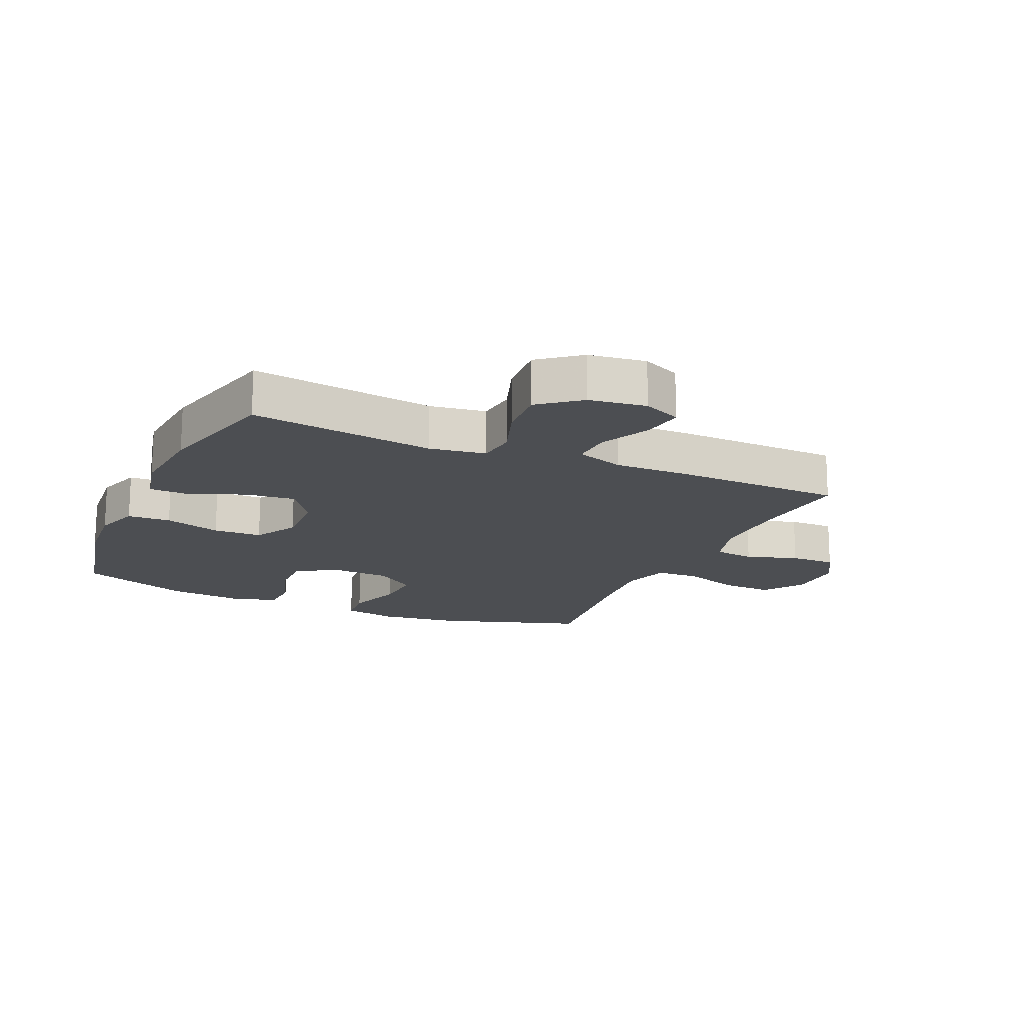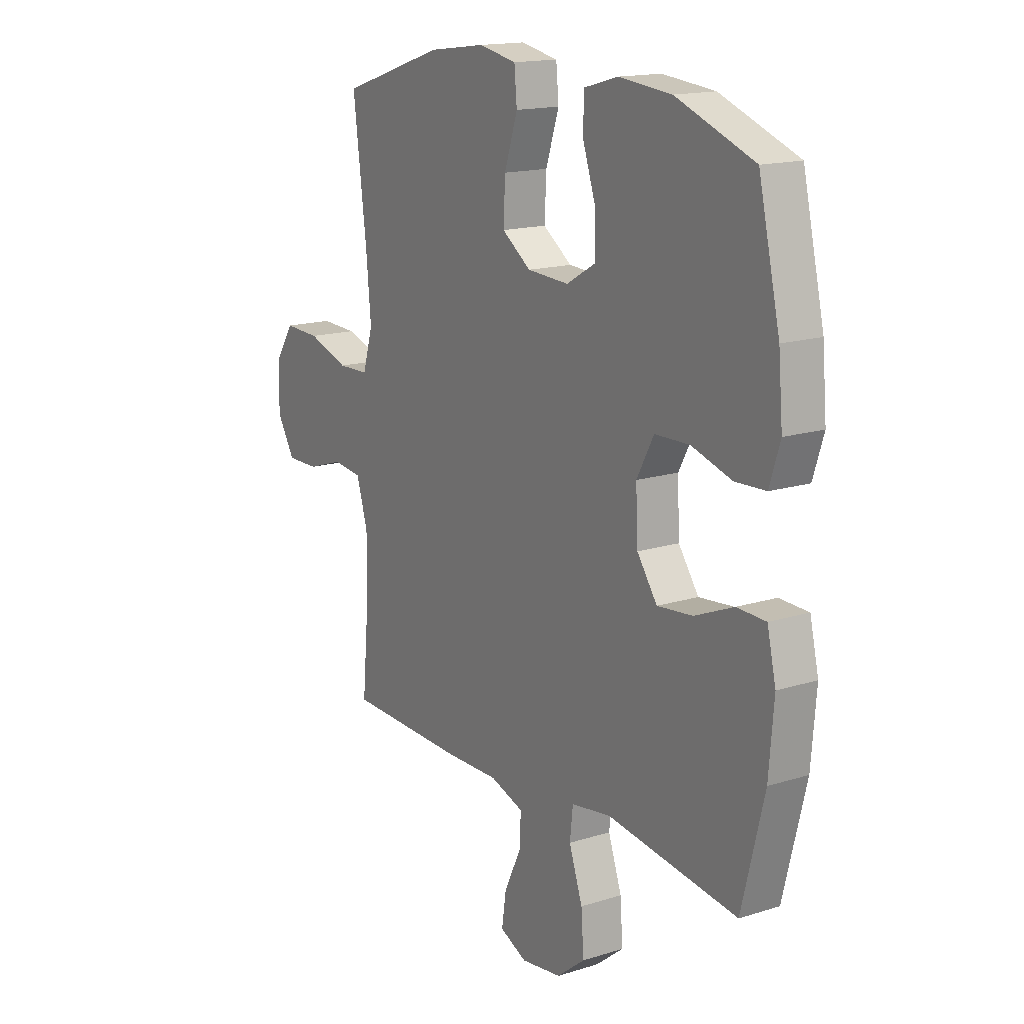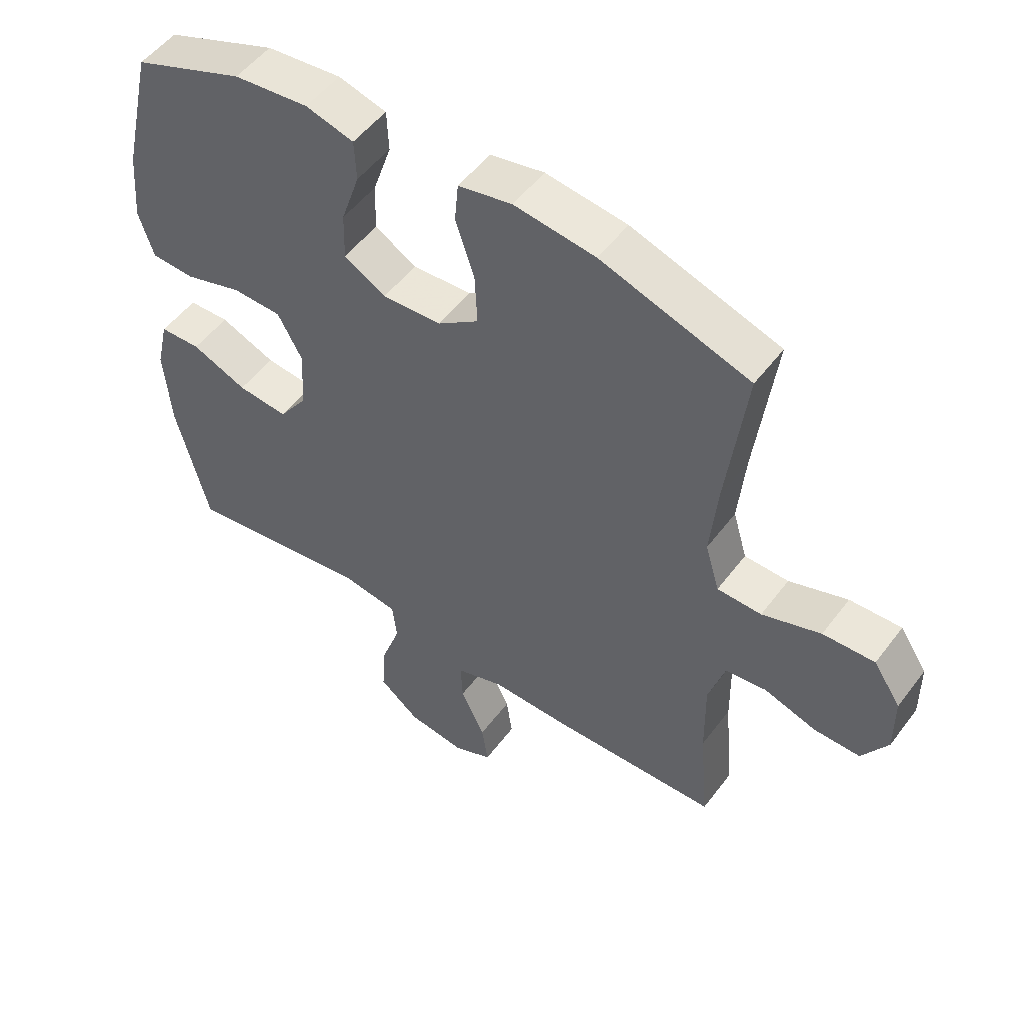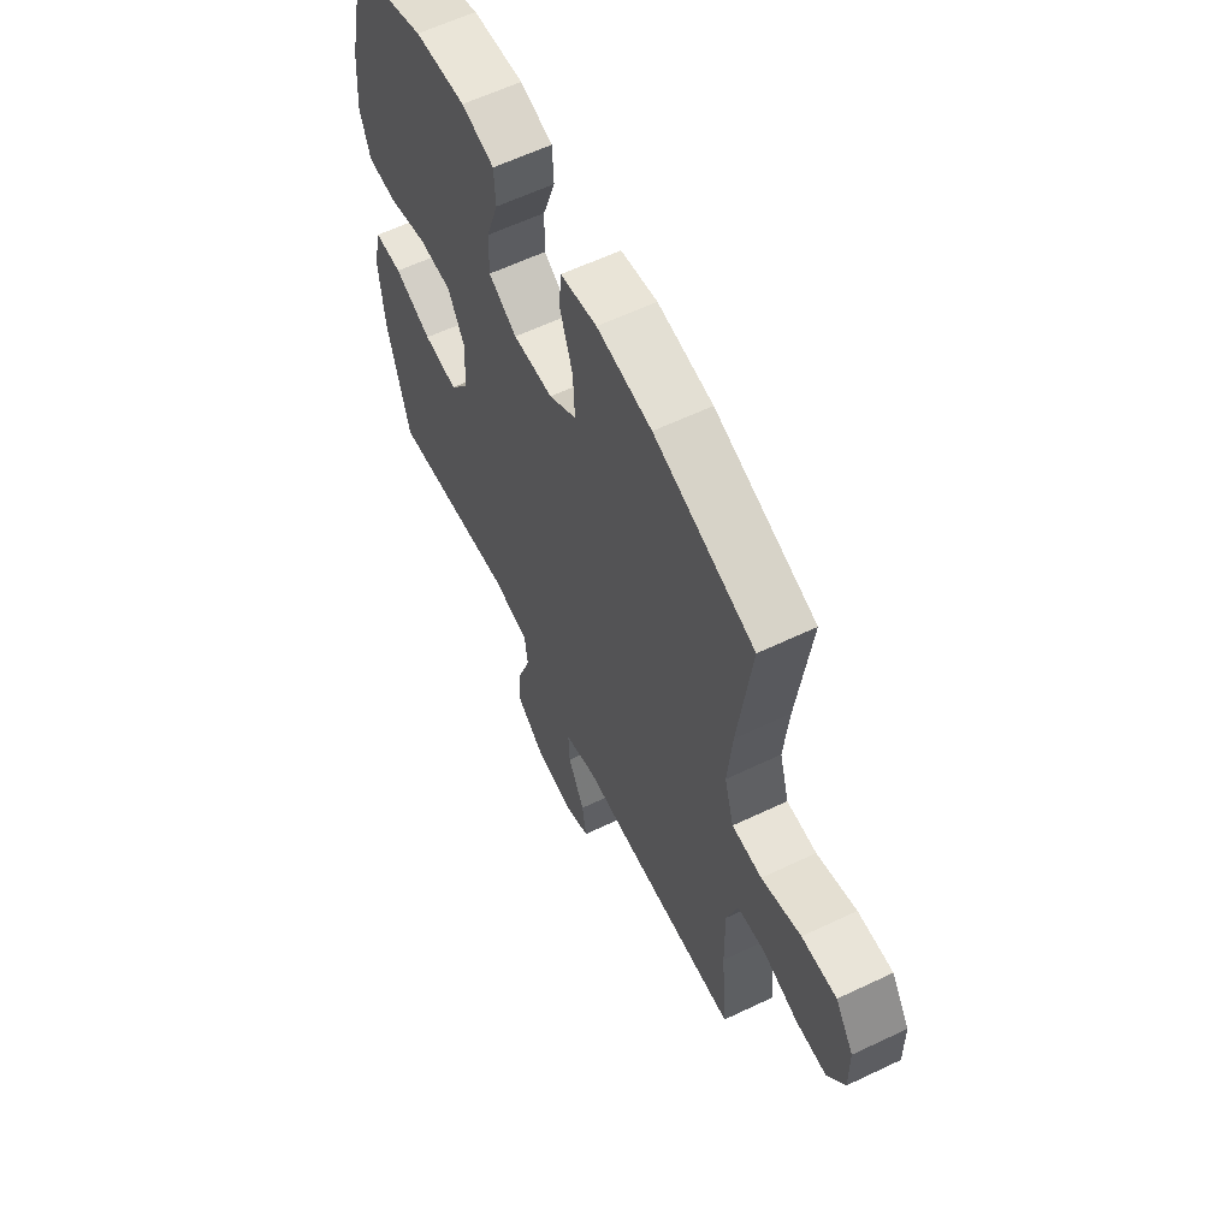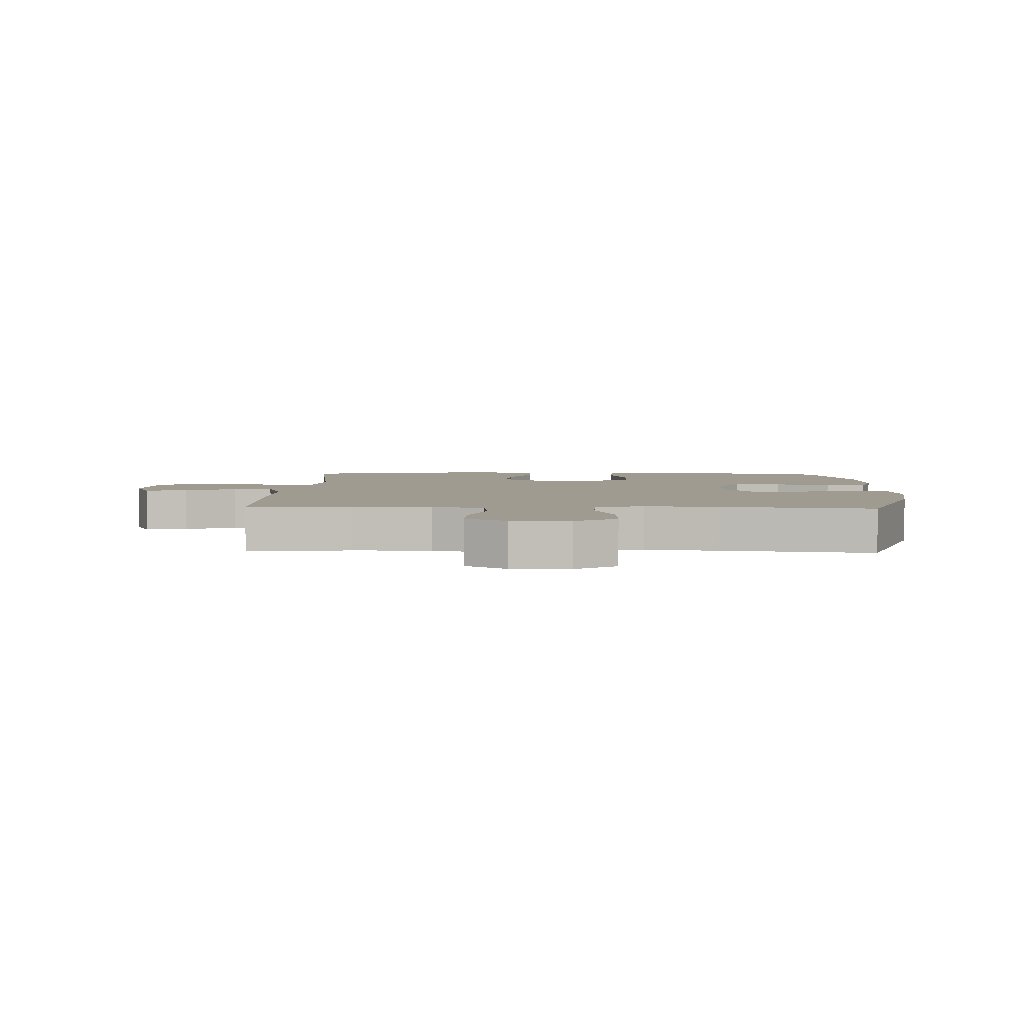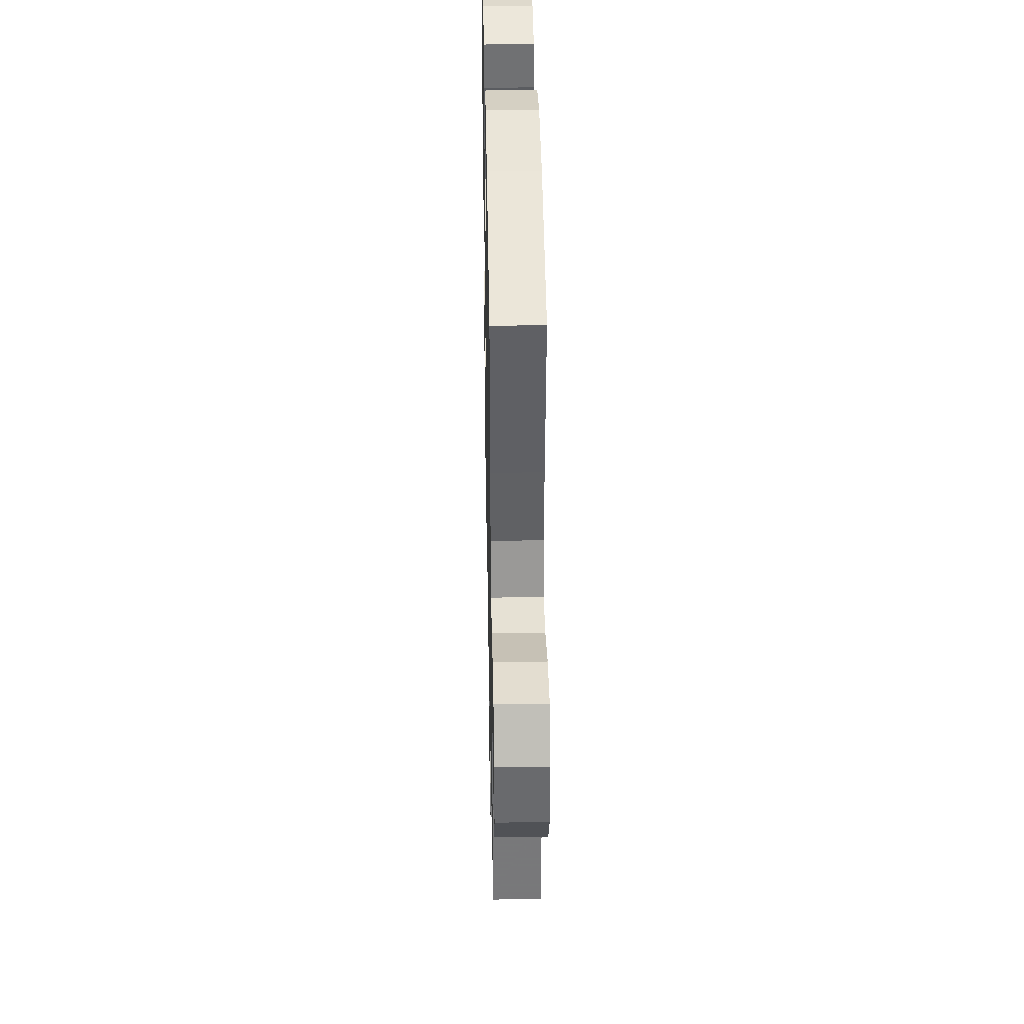
<metadata>
{"format":"obj","ext":"obj","renderer":"f3d","projection":"perspective","resolution":1024,"background":"white","views":[{"elev":-16.6,"azim":155.9,"up":"+Y"},{"elev":15.9,"azim":57.0,"up":"+Z"},{"elev":52.0,"azim":-144.1,"up":"+Z"},{"elev":61.0,"azim":-115.9,"up":"+Z"},{"elev":4.1,"azim":-88.0,"up":"+Y"},{"elev":37.6,"azim":-91.1,"up":"+Z"}]}
</metadata>
<code>
v 0.5 0.07 -0.5
v 0.201 0.07 -0.459
v 0.11 0.07 -0.473
v 0.103 0.07 -0.536
v 0.134 0.07 -0.625
v 0.14 0.07 -0.709
v 0.075 0.07 -0.761
v -0.018 0.07 -0.774
v -0.08 0.07 -0.746
v -0.07 0.07 -0.678
v -0.031 0.07 -0.596
v -0.028 0.07 -0.531
v -0.105 0.07 -0.505
v -0.227 0.07 -0.507
v -0.5 0.07 -0.5
v -0.485 0.07 -0.332
v -0.483 0.07 -0.204
v -0.509 0.07 -0.119
v -0.575 0.07 -0.111
v -0.659 0.07 -0.138
v -0.733 0.07 -0.139
v -0.774 0.07 -0.072
v -0.773 0.07 0.023
v -0.729 0.07 0.089
v -0.646 0.07 0.086
v -0.552 0.07 0.054
v -0.481 0.07 0.056
v -0.458 0.07 0.134
v -0.469 0.07 0.254
v -0.5 0.07 0.5
v -0.262 0.07 0.578
v -0.132 0.07 0.595
v -0.046 0.07 0.578
v -0.04 0.07 0.513
v -0.07 0.07 0.422
v -0.074 0.07 0.34
v -0.008 0.07 0.293
v 0.087 0.07 0.288
v 0.154 0.07 0.327
v 0.152 0.07 0.404
v 0.122 0.07 0.493
v 0.125 0.07 0.559
v 0.202 0.07 0.58
v 0.322 0.07 0.568
v 0.5 0.07 0.5
v 0.549 0.07 0.287
v 0.559 0.07 0.171
v 0.535 0.07 0.096
v 0.465 0.07 0.093
v 0.373 0.07 0.121
v 0.294 0.07 0.119
v 0.255 0.07 0.047
v 0.26 0.07 -0.052
v 0.306 0.07 -0.117
v 0.387 0.07 -0.109
v 0.476 0.07 -0.072
v 0.542 0.07 -0.074
v 0.562 0.07 -0.16
v 0.551 0.07 -0.294
v 0.5 0 -0.5
v 0.201 0 -0.459
v 0.11 0 -0.473
v 0.103 0 -0.536
v 0.134 0 -0.625
v 0.14 0 -0.709
v 0.075 0 -0.761
v -0.018 0 -0.774
v -0.08 0 -0.746
v -0.07 0 -0.678
v -0.031 0 -0.596
v -0.028 0 -0.531
v -0.105 0 -0.505
v -0.227 0 -0.507
v -0.5 0 -0.5
v -0.485 0 -0.332
v -0.483 0 -0.204
v -0.509 0 -0.119
v -0.575 0 -0.111
v -0.659 0 -0.138
v -0.733 0 -0.139
v -0.774 0 -0.072
v -0.773 0 0.023
v -0.729 0 0.089
v -0.646 0 0.086
v -0.552 0 0.054
v -0.481 0 0.056
v -0.458 0 0.134
v -0.469 0 0.254
v -0.5 0 0.5
v -0.262 0 0.578
v -0.132 0 0.595
v -0.046 0 0.578
v -0.04 0 0.513
v -0.07 0 0.422
v -0.074 0 0.34
v -0.008 0 0.293
v 0.087 0 0.288
v 0.154 0 0.327
v 0.152 0 0.404
v 0.122 0 0.493
v 0.125 0 0.559
v 0.202 0 0.58
v 0.322 0 0.568
v 0.5 0 0.5
v 0.549 0 0.287
v 0.559 0 0.171
v 0.535 0 0.096
v 0.465 0 0.093
v 0.373 0 0.121
v 0.294 0 0.119
v 0.255 0 0.047
v 0.26 0 -0.052
v 0.306 0 -0.117
v 0.387 0 -0.109
v 0.476 0 -0.072
v 0.542 0 -0.074
v 0.562 0 -0.16
v 0.551 0 -0.294
f 58 59 1 2
f 55 56 57 58
f 54 55 58 2
f 53 54 2 3
f 52 53 3
f 47 48 49 50
f 47 50 51
f 46 47 51
f 45 46 51
f 44 45 51 52
f 40 41 42 43
f 39 40 43 44
f 32 33 34 35
f 32 35 36
f 29 30 31 32
f 28 29 32 36
f 27 28 36 37
f 23 24 25 26
f 23 26 27
f 22 23 27
f 19 20 21 22
f 18 19 22 27
f 17 18 27 37
f 13 14 15 16
f 12 13 16 17
f 8 9 10 11
f 8 11 12
f 7 8 12
f 4 5 6 7
f 3 4 7 12
f 39 44 52 3
f 12 17 37 38
f 3 12 38 39
f 61 60 118 117
f 117 116 115 114
f 61 117 114 113
f 62 61 113 112
f 62 112 111
f 109 108 107 106
f 110 109 106
f 110 106 105
f 110 105 104
f 111 110 104 103
f 102 101 100 99
f 103 102 99 98
f 94 93 92 91
f 95 94 91
f 91 90 89 88
f 95 91 88 87
f 96 95 87 86
f 85 84 83 82
f 86 85 82
f 86 82 81
f 81 80 79 78
f 86 81 78 77
f 96 86 77 76
f 75 74 73 72
f 76 75 72 71
f 70 69 68 67
f 71 70 67
f 71 67 66
f 66 65 64 63
f 71 66 63 62
f 62 111 103 98
f 97 96 76 71
f 98 97 71 62
f 1 60 61 2
f 2 61 62 3
f 3 62 63 4
f 4 63 64 5
f 5 64 65 6
f 6 65 66 7
f 7 66 67 8
f 8 67 68 9
f 9 68 69 10
f 10 69 70 11
f 11 70 71 12
f 12 71 72 13
f 13 72 73 14
f 14 73 74 15
f 15 74 75 16
f 16 75 76 17
f 17 76 77 18
f 18 77 78 19
f 19 78 79 20
f 20 79 80 21
f 21 80 81 22
f 22 81 82 23
f 23 82 83 24
f 24 83 84 25
f 25 84 85 26
f 26 85 86 27
f 27 86 87 28
f 28 87 88 29
f 29 88 89 30
f 30 89 90 31
f 31 90 91 32
f 32 91 92 33
f 33 92 93 34
f 34 93 94 35
f 35 94 95 36
f 36 95 96 37
f 37 96 97 38
f 38 97 98 39
f 39 98 99 40
f 40 99 100 41
f 41 100 101 42
f 42 101 102 43
f 43 102 103 44
f 44 103 104 45
f 45 104 105 46
f 46 105 106 47
f 47 106 107 48
f 48 107 108 49
f 49 108 109 50
f 50 109 110 51
f 51 110 111 52
f 52 111 112 53
f 53 112 113 54
f 54 113 114 55
f 55 114 115 56
f 56 115 116 57
f 57 116 117 58
f 58 117 118 59
f 59 118 60 1

</code>
